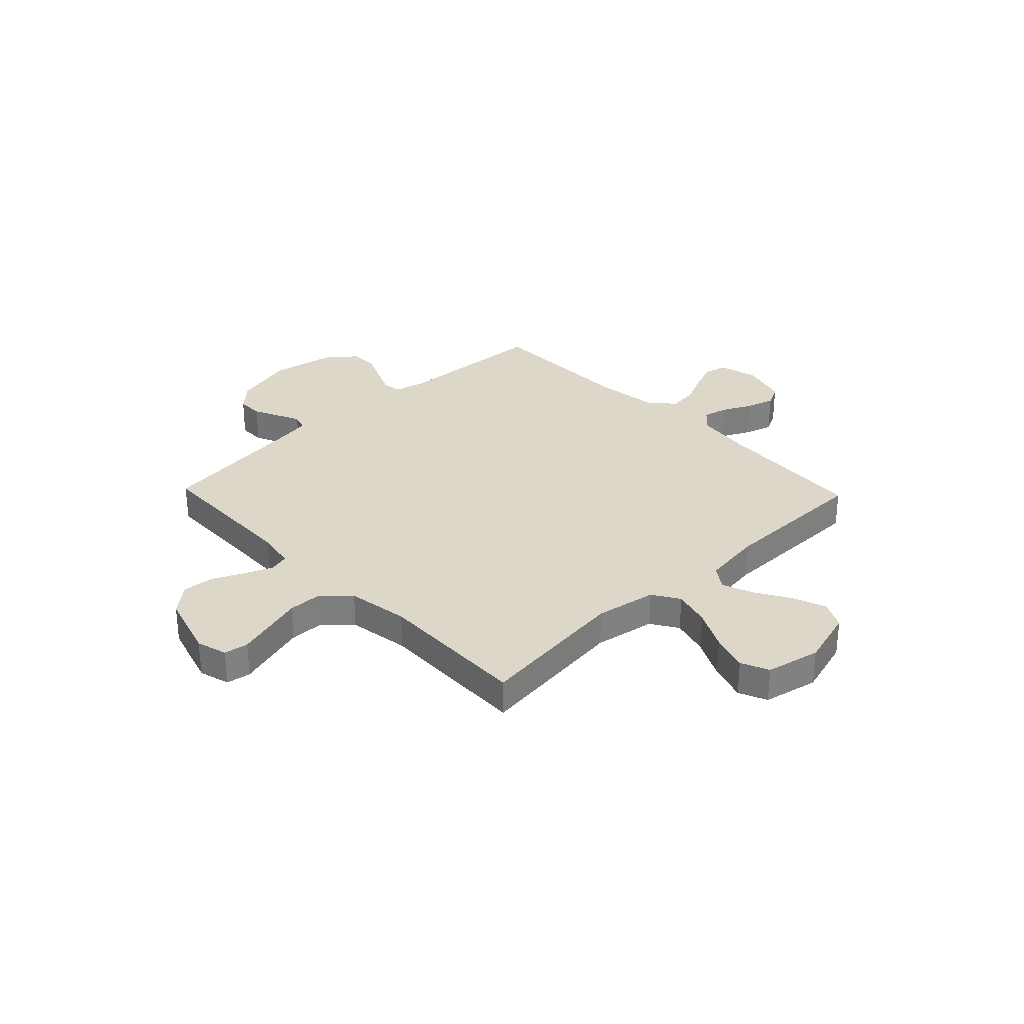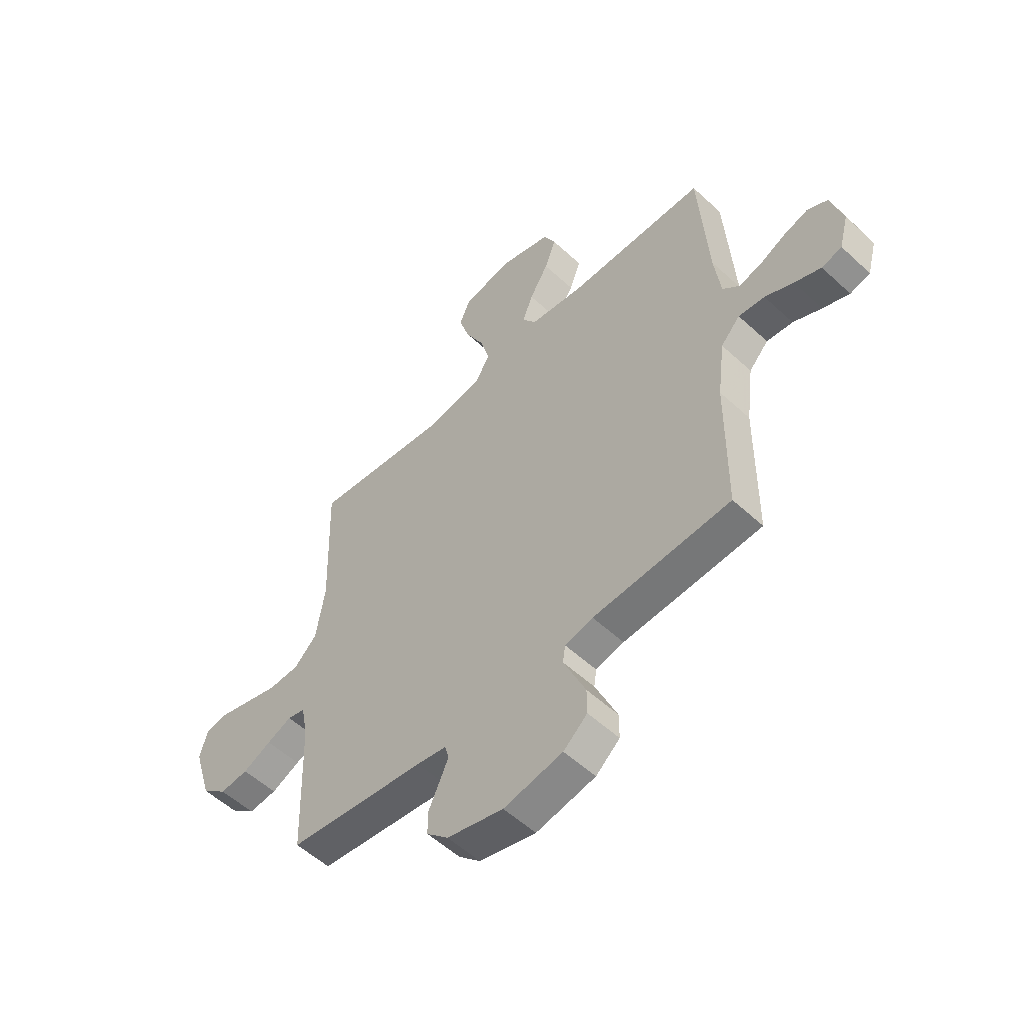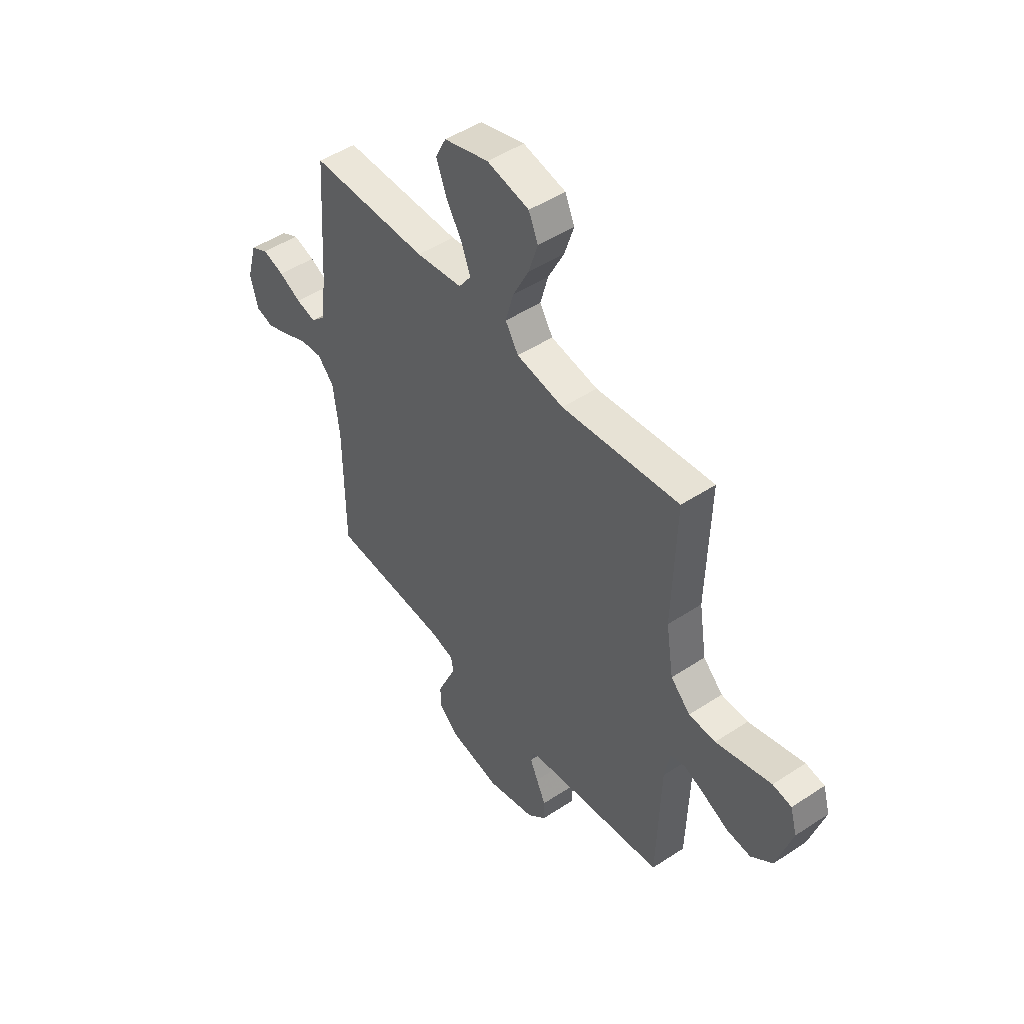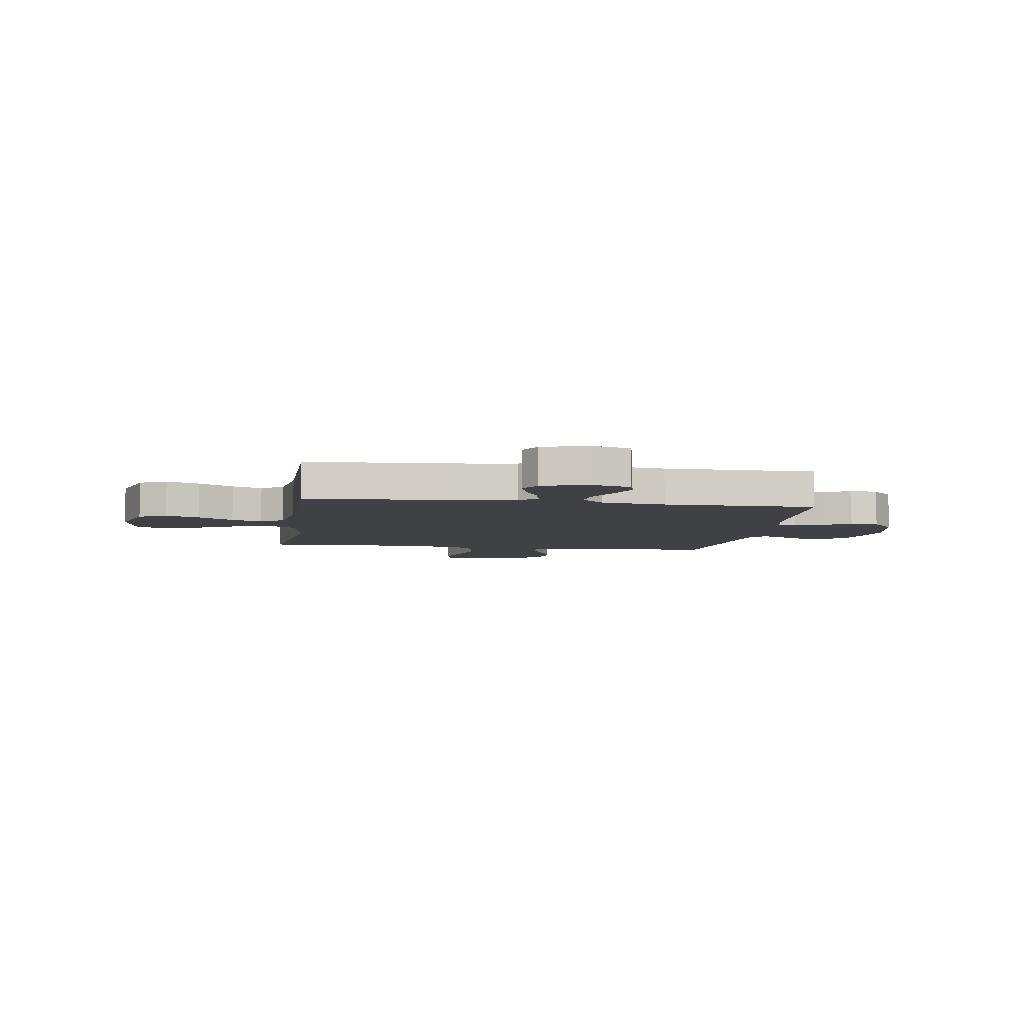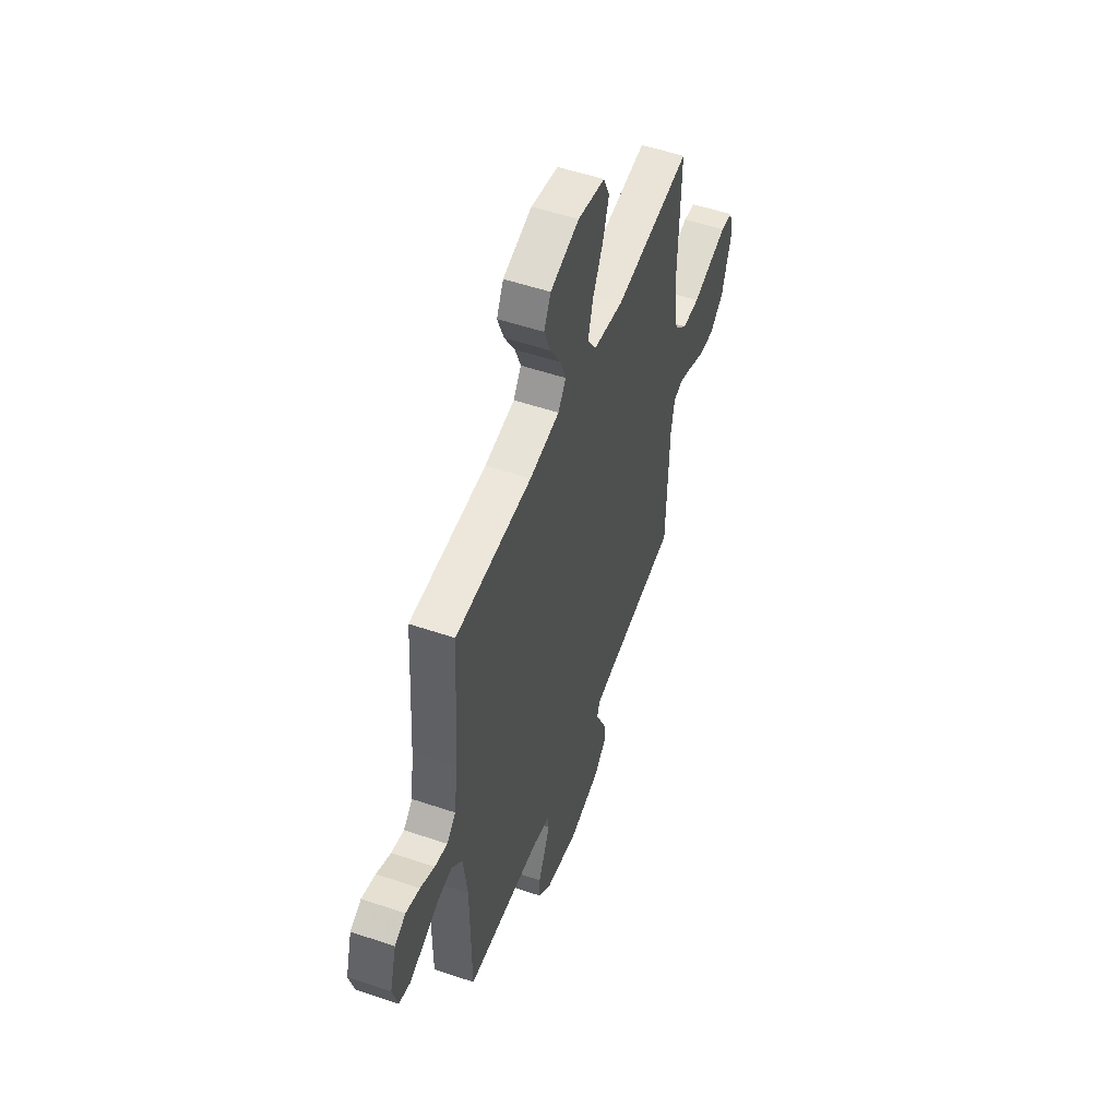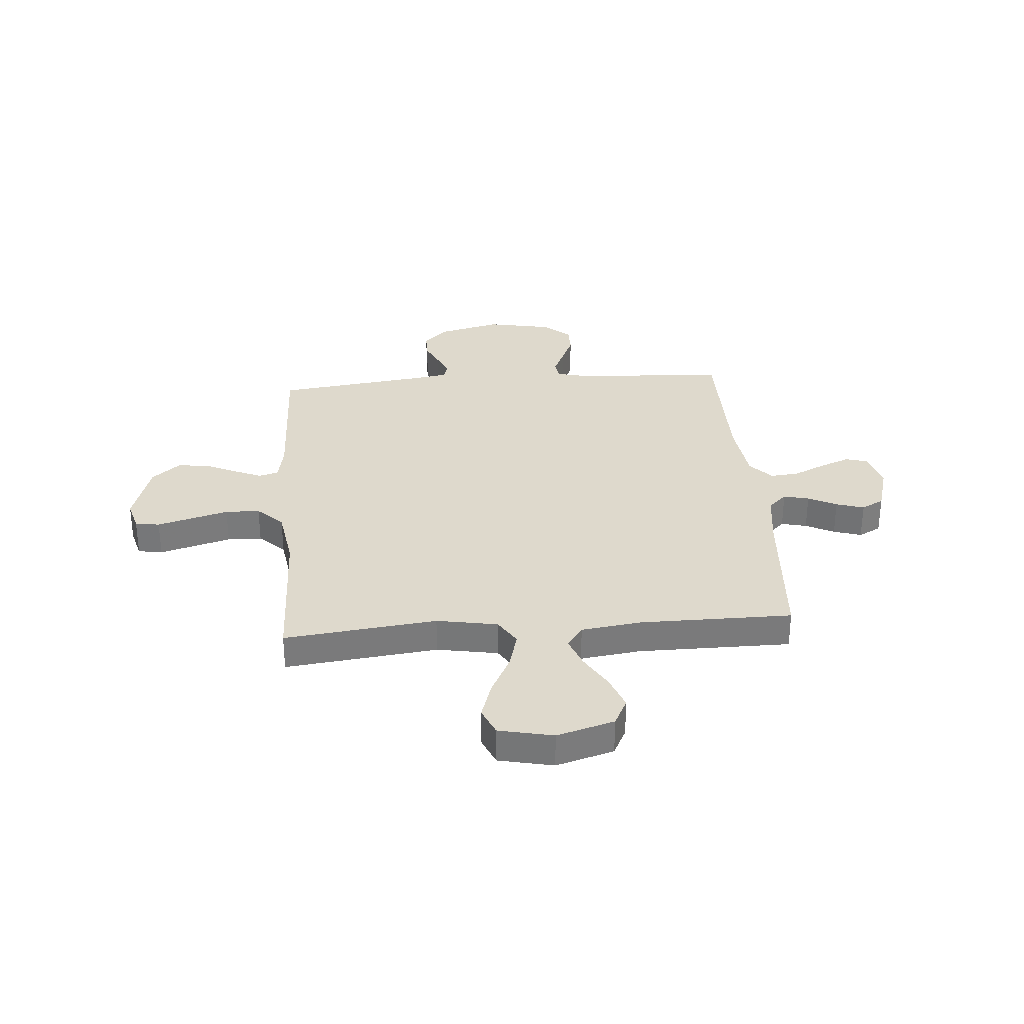
<metadata>
{"format":"obj","ext":"obj","renderer":"f3d","projection":"perspective","resolution":1024,"background":"white","views":[{"elev":30.9,"azim":-43.8,"up":"+Y"},{"elev":-54.5,"azim":45.6,"up":"+Z"},{"elev":48.5,"azim":-126.4,"up":"+Z"},{"elev":-5.9,"azim":81.4,"up":"+Y"},{"elev":53.1,"azim":110.0,"up":"+Z"},{"elev":32.2,"azim":-4.4,"up":"+Y"}]}
</metadata>
<code>
v -0.5 0.07 -0.5
v -0.509 0.07 -0.2
v -0.523 0.07 -0.126
v -0.562 0.07 -0.116
v -0.616 0.07 -0.139
v -0.678 0.07 -0.168
v -0.74 0.07 -0.174
v -0.795 0.07 -0.128
v -0.834 0.07 0
v -0.817 0.07 0.06
v -0.769 0.07 0.068
v -0.702 0.07 0.049
v -0.628 0.07 0.028
v -0.56 0.07 0.03
v -0.51 0.07 0.079
v -0.491 0.07 0.2
v -0.5 0.07 0.5
v -0.2 0.07 0.465
v -0.08 0.07 0.486
v -0.047 0.07 0.539
v -0.067 0.07 0.612
v -0.107 0.07 0.691
v -0.131 0.07 0.765
v -0.107 0.07 0.82
v 0 0.07 0.843
v 0.113 0.07 0.81
v 0.14 0.07 0.756
v 0.115 0.07 0.69
v 0.074 0.07 0.621
v 0.051 0.07 0.561
v 0.082 0.07 0.517
v 0.2 0.07 0.501
v 0.5 0.07 0.5
v 0.52 0.07 0.2
v 0.534 0.07 0.092
v 0.57 0.07 0.058
v 0.62 0.07 0.07
v 0.676 0.07 0.098
v 0.731 0.07 0.115
v 0.775 0.07 0.092
v 0.801 0.07 0
v 0.781 0.07 -0.075
v 0.737 0.07 -0.087
v 0.679 0.07 -0.064
v 0.617 0.07 -0.035
v 0.56 0.07 -0.029
v 0.518 0.07 -0.074
v 0.502 0.07 -0.2
v 0.5 0.07 -0.5
v 0.2 0.07 -0.517
v 0.139 0.07 -0.532
v 0.133 0.07 -0.569
v 0.156 0.07 -0.621
v 0.181 0.07 -0.678
v 0.181 0.07 -0.733
v 0.129 0.07 -0.778
v 0 0.07 -0.803
v -0.123 0.07 -0.772
v -0.17 0.07 -0.727
v -0.17 0.07 -0.676
v -0.146 0.07 -0.625
v -0.126 0.07 -0.581
v -0.135 0.07 -0.549
v -0.2 0.07 -0.538
v -0.5 0 -0.5
v -0.509 0 -0.2
v -0.523 0 -0.126
v -0.562 0 -0.116
v -0.616 0 -0.139
v -0.678 0 -0.168
v -0.74 0 -0.174
v -0.795 0 -0.128
v -0.834 0 0
v -0.817 0 0.06
v -0.769 0 0.068
v -0.702 0 0.049
v -0.628 0 0.028
v -0.56 0 0.03
v -0.51 0 0.079
v -0.491 0 0.2
v -0.5 0 0.5
v -0.2 0 0.465
v -0.08 0 0.486
v -0.047 0 0.539
v -0.067 0 0.612
v -0.107 0 0.691
v -0.131 0 0.765
v -0.107 0 0.82
v 0 0 0.843
v 0.113 0 0.81
v 0.14 0 0.756
v 0.115 0 0.69
v 0.074 0 0.621
v 0.051 0 0.561
v 0.082 0 0.517
v 0.2 0 0.501
v 0.5 0 0.5
v 0.52 0 0.2
v 0.534 0 0.092
v 0.57 0 0.058
v 0.62 0 0.07
v 0.676 0 0.098
v 0.731 0 0.115
v 0.775 0 0.092
v 0.801 0 0
v 0.781 0 -0.075
v 0.737 0 -0.087
v 0.679 0 -0.064
v 0.617 0 -0.035
v 0.56 0 -0.029
v 0.518 0 -0.074
v 0.502 0 -0.2
v 0.5 0 -0.5
v 0.2 0 -0.517
v 0.139 0 -0.532
v 0.133 0 -0.569
v 0.156 0 -0.621
v 0.181 0 -0.678
v 0.181 0 -0.733
v 0.129 0 -0.778
v 0 0 -0.803
v -0.123 0 -0.772
v -0.17 0 -0.727
v -0.17 0 -0.676
v -0.146 0 -0.625
v -0.126 0 -0.581
v -0.135 0 -0.549
v -0.2 0 -0.538
f 59 60 61
f 58 59 61
f 57 58 61
f 56 57 61
f 55 56 61
f 54 55 61
f 53 54 61
f 52 53 61
f 51 52 61 62
f 50 51 62 63
f 48 49 50
f 50 63 64
f 48 50 64
f 47 48 64
f 43 44 45
f 42 43 45
f 41 42 45
f 40 41 45
f 39 40 45
f 38 39 45
f 37 38 45
f 36 37 45 46
f 64 1 2
f 47 64 2
f 46 47 2
f 36 46 2
f 35 36 2
f 27 28 29
f 26 27 29
f 25 26 29
f 24 25 29
f 23 24 29
f 22 23 29
f 21 22 29
f 20 21 29 30
f 19 20 30 31
f 16 17 18
f 15 16 18 19
f 19 31 32
f 15 19 32
f 14 15 32
f 11 12 13
f 10 11 13
f 9 10 13
f 8 9 13
f 7 8 13
f 6 7 13
f 5 6 13
f 4 5 13 14
f 34 35 2 3
f 32 33 34
f 14 32 34
f 4 14 34
f 3 4 34
f 125 124 123
f 125 123 122
f 125 122 121
f 125 121 120
f 125 120 119
f 125 119 118
f 125 118 117
f 125 117 116
f 126 125 116 115
f 127 126 115 114
f 114 113 112
f 128 127 114
f 128 114 112
f 128 112 111
f 109 108 107
f 109 107 106
f 109 106 105
f 109 105 104
f 109 104 103
f 109 103 102
f 109 102 101
f 110 109 101 100
f 66 65 128
f 66 128 111
f 66 111 110
f 66 110 100
f 66 100 99
f 93 92 91
f 93 91 90
f 93 90 89
f 93 89 88
f 93 88 87
f 93 87 86
f 93 86 85
f 94 93 85 84
f 95 94 84 83
f 82 81 80
f 83 82 80 79
f 96 95 83
f 96 83 79
f 96 79 78
f 77 76 75
f 77 75 74
f 77 74 73
f 77 73 72
f 77 72 71
f 77 71 70
f 77 70 69
f 78 77 69 68
f 67 66 99 98
f 98 97 96
f 98 96 78
f 98 78 68
f 98 68 67
f 1 65 66 2
f 2 66 67 3
f 3 67 68 4
f 4 68 69 5
f 5 69 70 6
f 6 70 71 7
f 7 71 72 8
f 8 72 73 9
f 9 73 74 10
f 10 74 75 11
f 11 75 76 12
f 12 76 77 13
f 13 77 78 14
f 14 78 79 15
f 15 79 80 16
f 16 80 81 17
f 17 81 82 18
f 18 82 83 19
f 19 83 84 20
f 20 84 85 21
f 21 85 86 22
f 22 86 87 23
f 23 87 88 24
f 24 88 89 25
f 25 89 90 26
f 26 90 91 27
f 27 91 92 28
f 28 92 93 29
f 29 93 94 30
f 30 94 95 31
f 31 95 96 32
f 32 96 97 33
f 33 97 98 34
f 34 98 99 35
f 35 99 100 36
f 36 100 101 37
f 37 101 102 38
f 38 102 103 39
f 39 103 104 40
f 40 104 105 41
f 41 105 106 42
f 42 106 107 43
f 43 107 108 44
f 44 108 109 45
f 45 109 110 46
f 46 110 111 47
f 47 111 112 48
f 48 112 113 49
f 49 113 114 50
f 50 114 115 51
f 51 115 116 52
f 52 116 117 53
f 53 117 118 54
f 54 118 119 55
f 55 119 120 56
f 56 120 121 57
f 57 121 122 58
f 58 122 123 59
f 59 123 124 60
f 60 124 125 61
f 61 125 126 62
f 62 126 127 63
f 63 127 128 64
f 64 128 65 1

</code>
